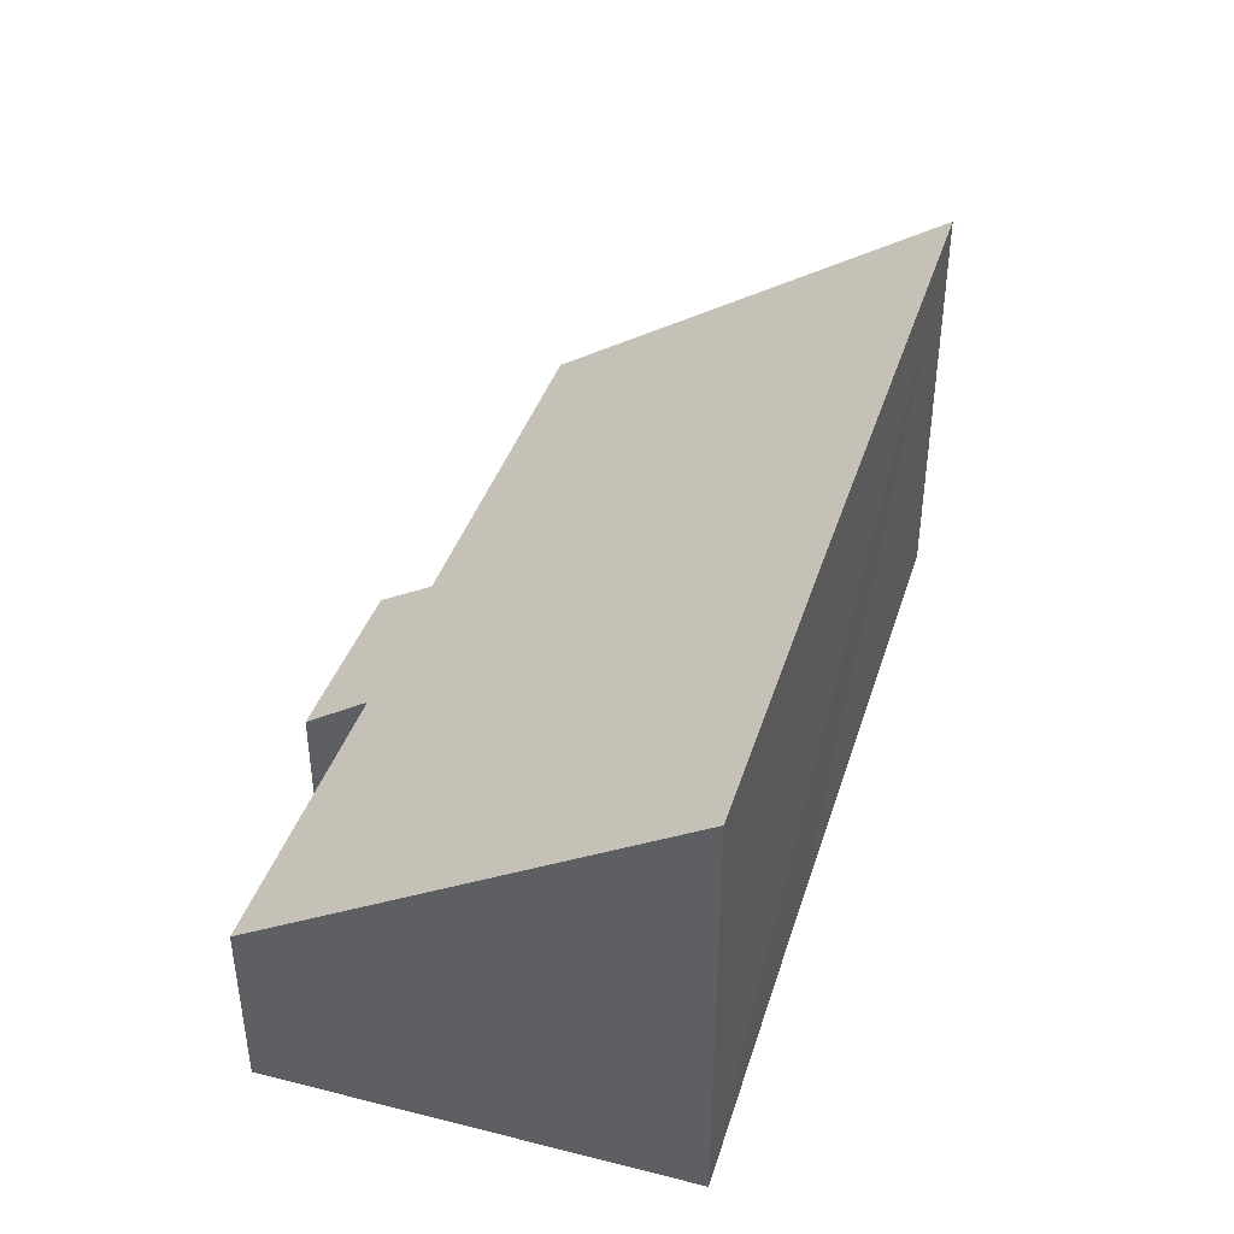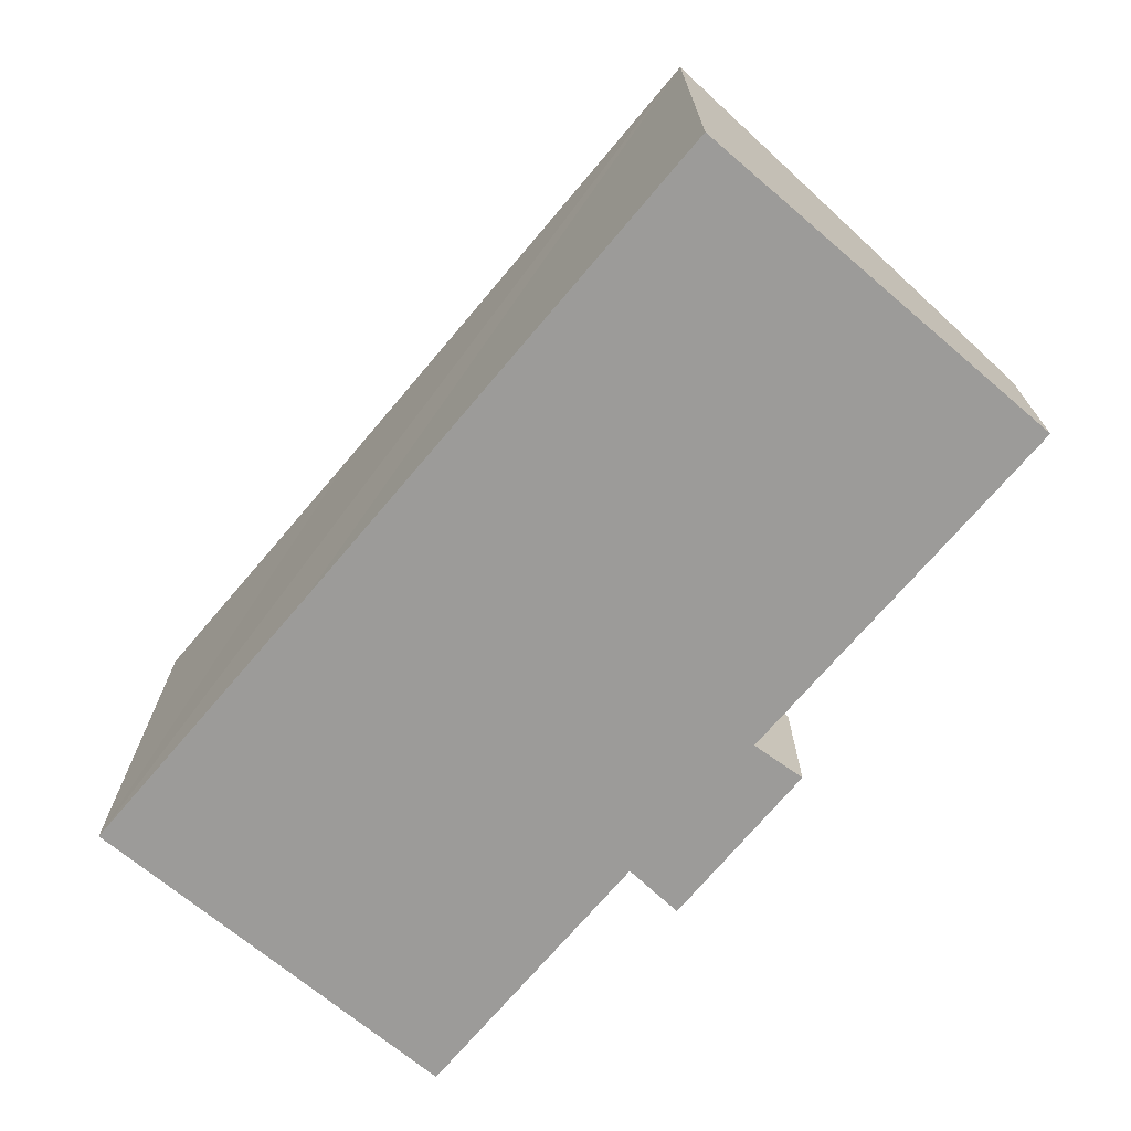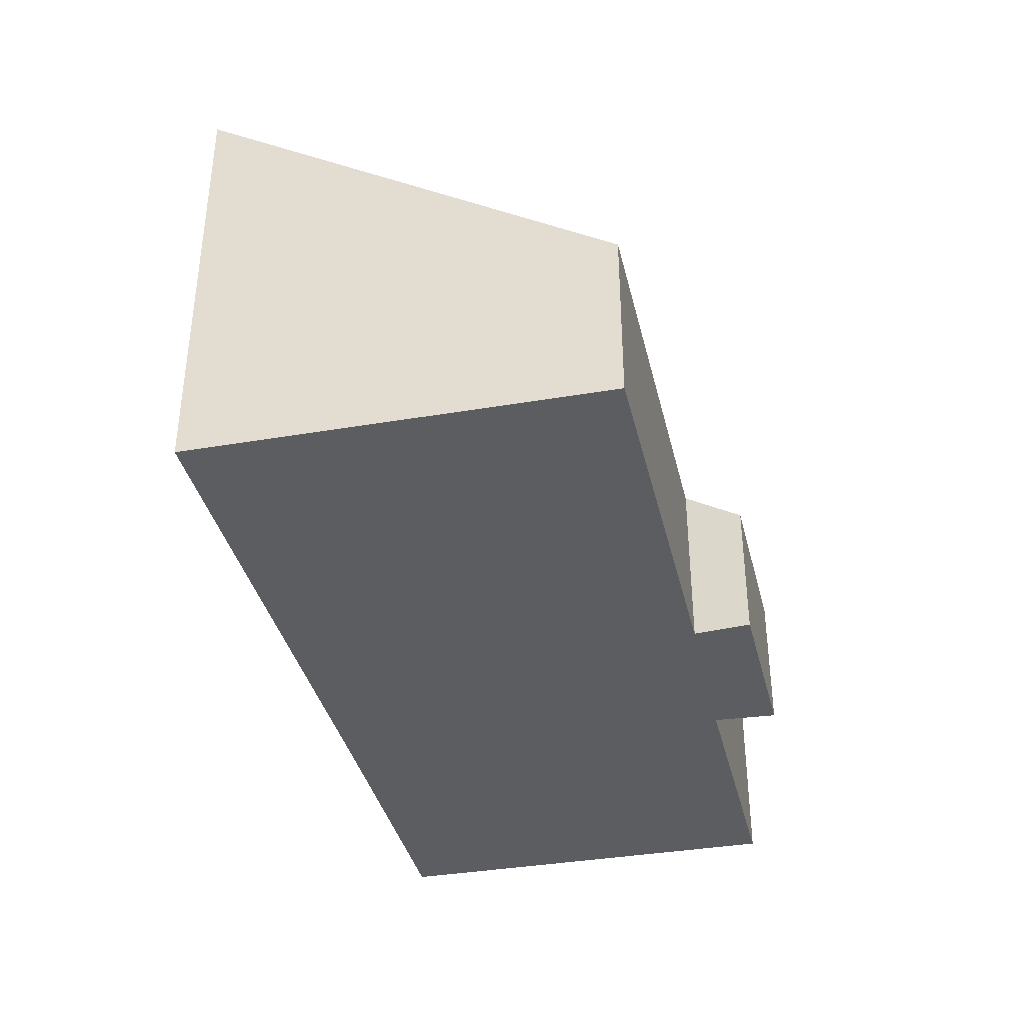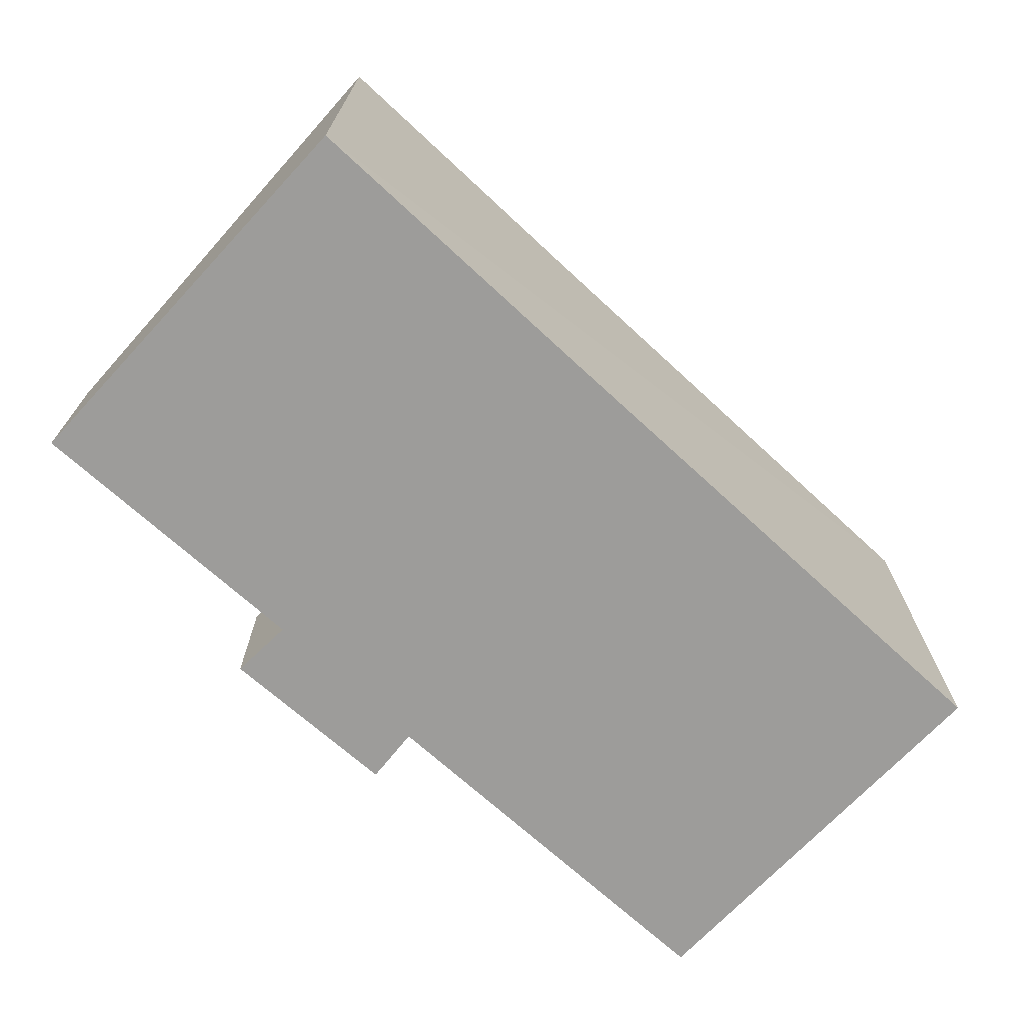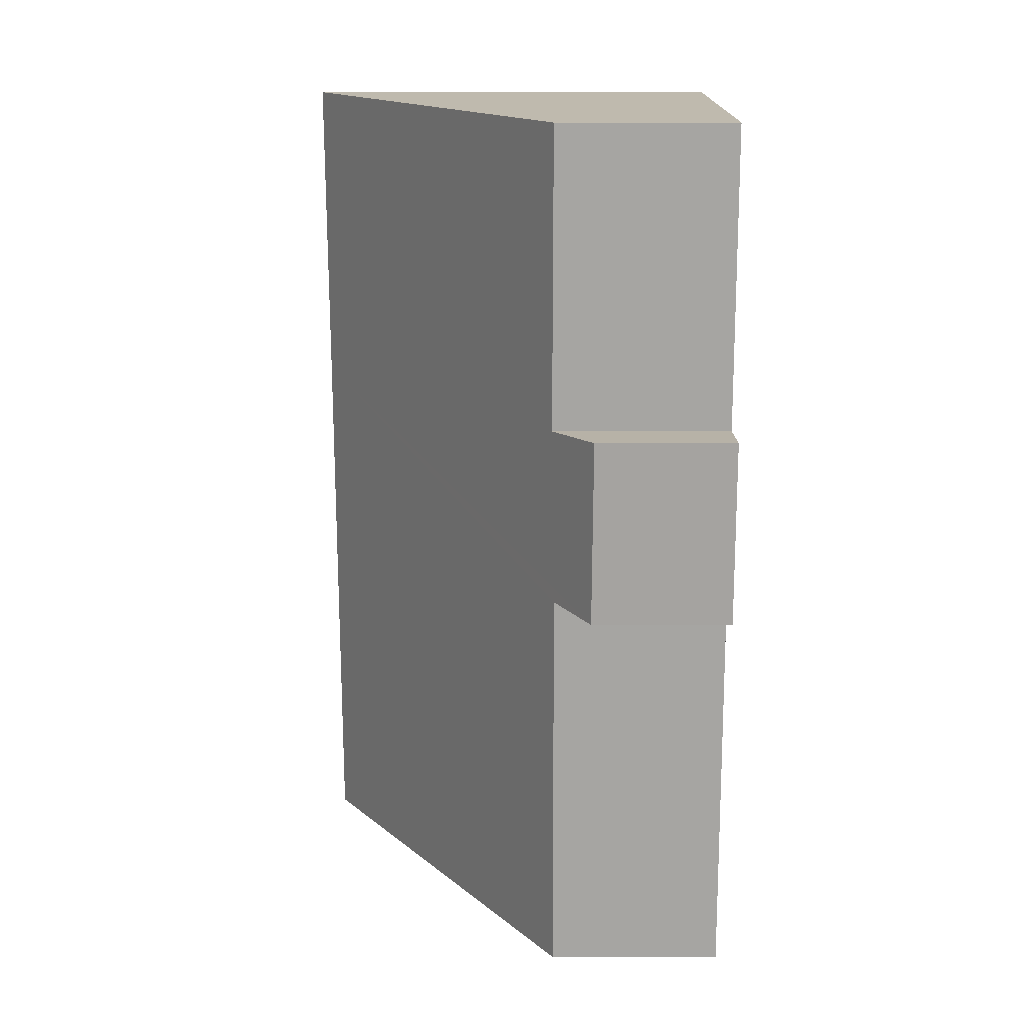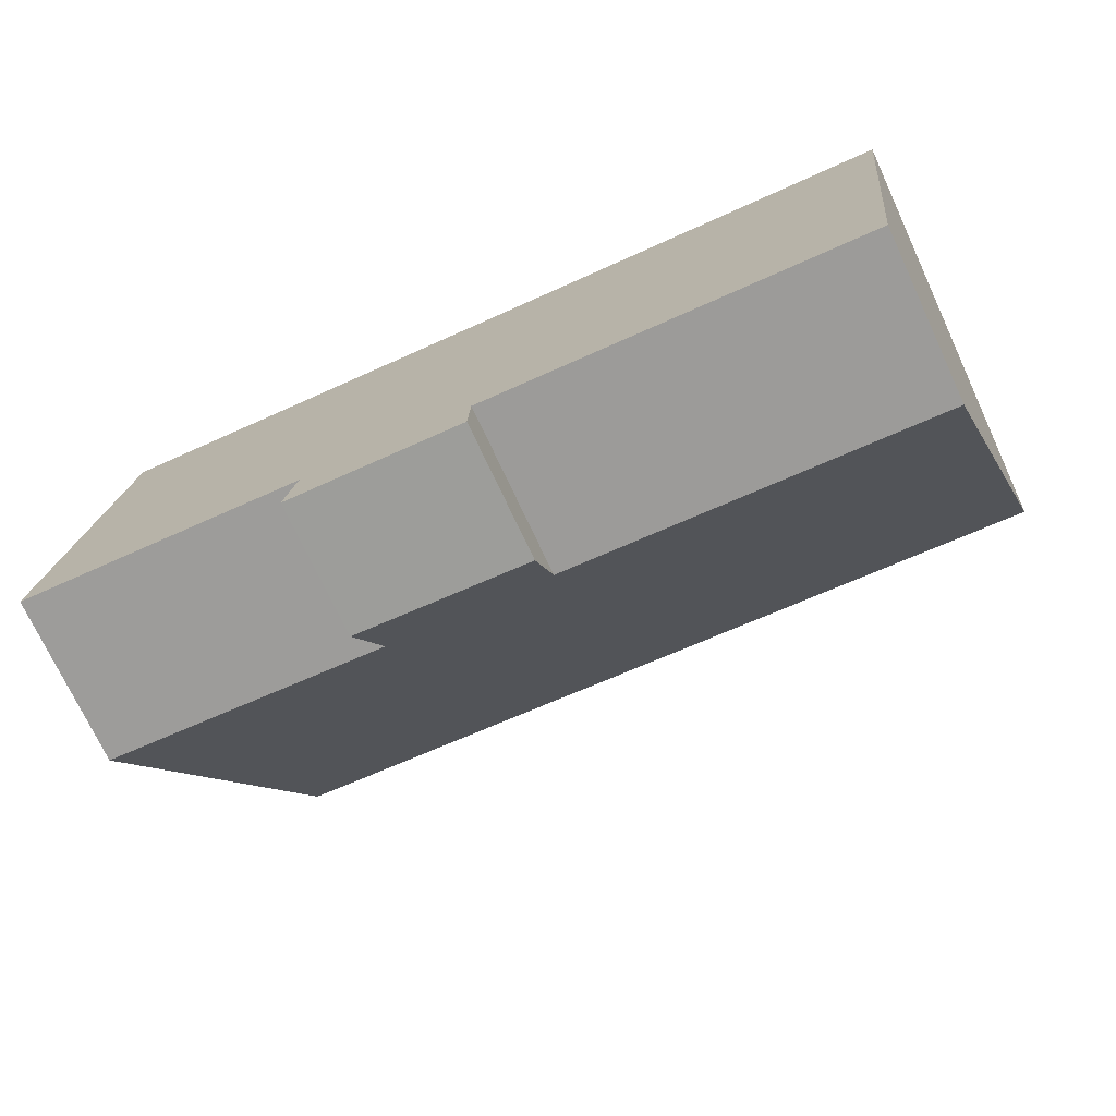
<metadata>
{"format":"obj","ext":"obj","renderer":"f3d","projection":"perspective","resolution":1024,"background":"white","views":[{"elev":40.7,"azim":-66.7,"up":"+Y"},{"elev":-69.8,"azim":56.1,"up":"+Y"},{"elev":-36.8,"azim":109.0,"up":"+Y"},{"elev":-70.3,"azim":-36.5,"up":"+Y"},{"elev":-67.9,"azim":-90.0,"up":"+Z"},{"elev":-73.3,"azim":25.0,"up":"+Z"}]}
</metadata>
<code>
v  0.896 8.396 8.007
v  5.791 3.433 -0.576
v  0 3.432 2.101e-16
v  7.057 8.343 7.307
v  9.148 2.694 -2.115
v  9.185 3.379 -1.002
v  16.86 3.358 -1.801
v  17.77 8.282 6.141
v  5.586 2.674 -1.793
v  17.77 -3.76e-16 6.141
v  16.86 1.103e-16 -1.801
v  9.185 6.135e-17 -1.002
v  9.148 1.295e-16 -2.115
v  5.586 1.098e-16 -1.793
v  5.791 3.527e-17 -0.576
v  0 0 0
v  0.896 -4.903e-16 8.007
v  7.057 -4.474e-16 7.307
g defaultobject
f 1 2 3
f 2 1 4
f 2 4 5
f 5 4 6
f 6 4 7
f 7 4 8
f 5 9 2
f 10 7 8
f 7 10 11
f 12 5 6
f 5 12 13
f 7 12 6
f 12 7 11
f 13 9 5
f 9 13 14
f 15 3 2
f 3 15 16
f 9 15 2
f 15 9 14
f 3 17 1
f 17 3 16
f 17 4 1
f 4 17 8
f 8 17 18
f 8 18 10
f 16 18 17
f 18 16 15
f 13 15 14
f 15 13 18
f 18 13 12
f 12 10 18
f 10 12 11

</code>
